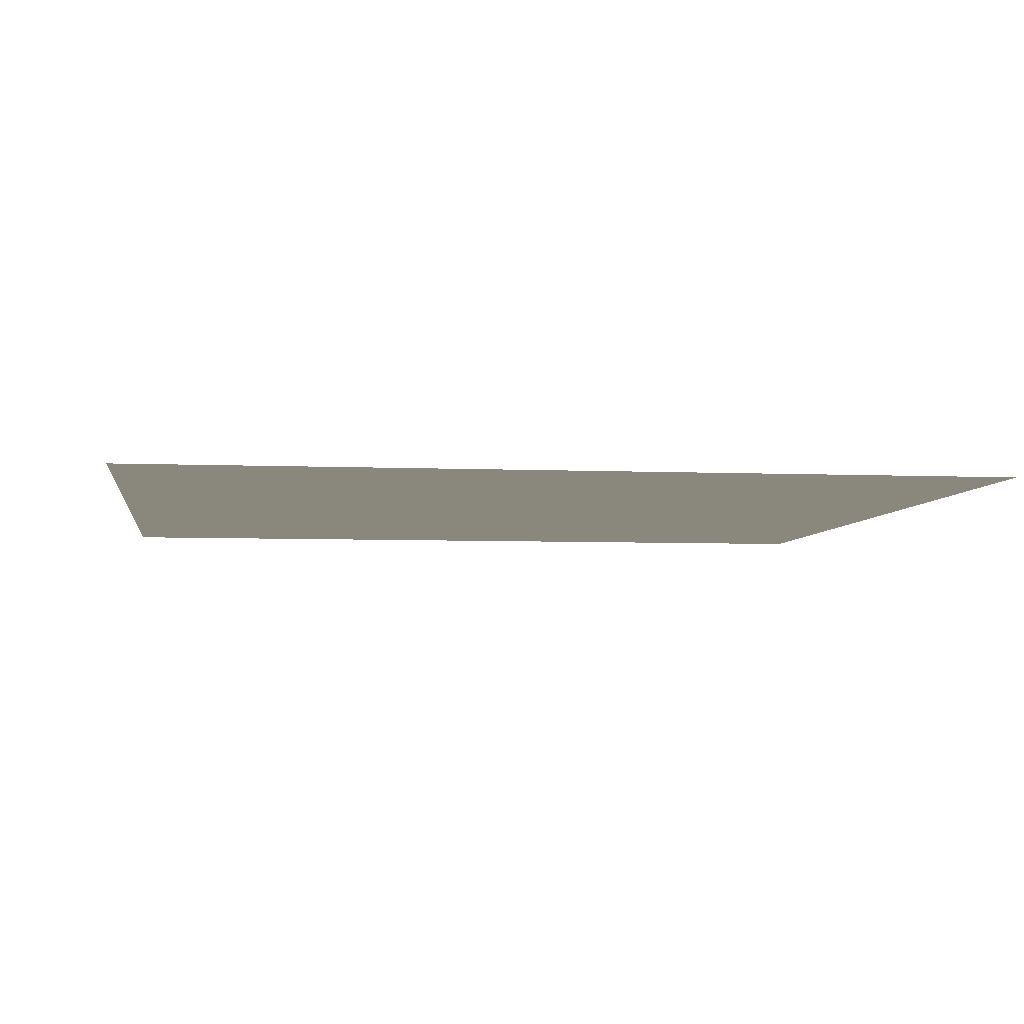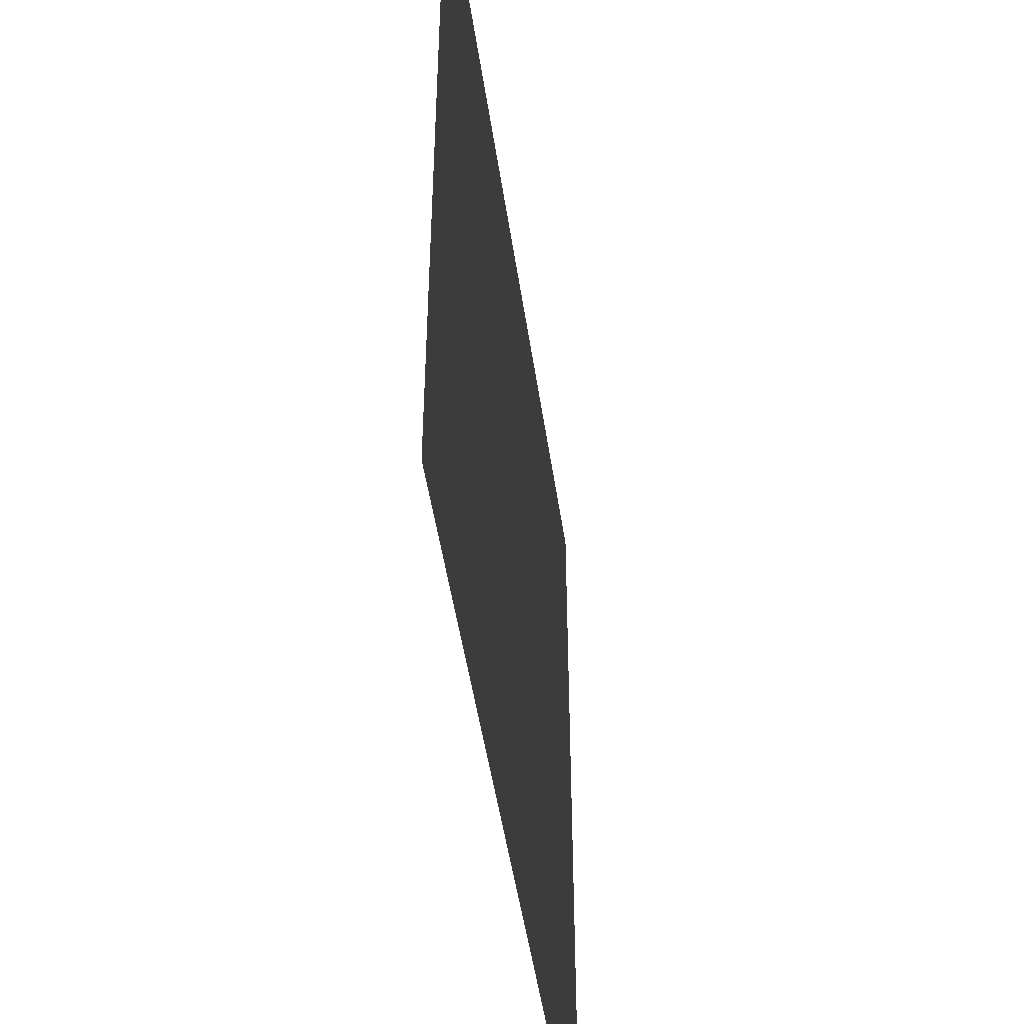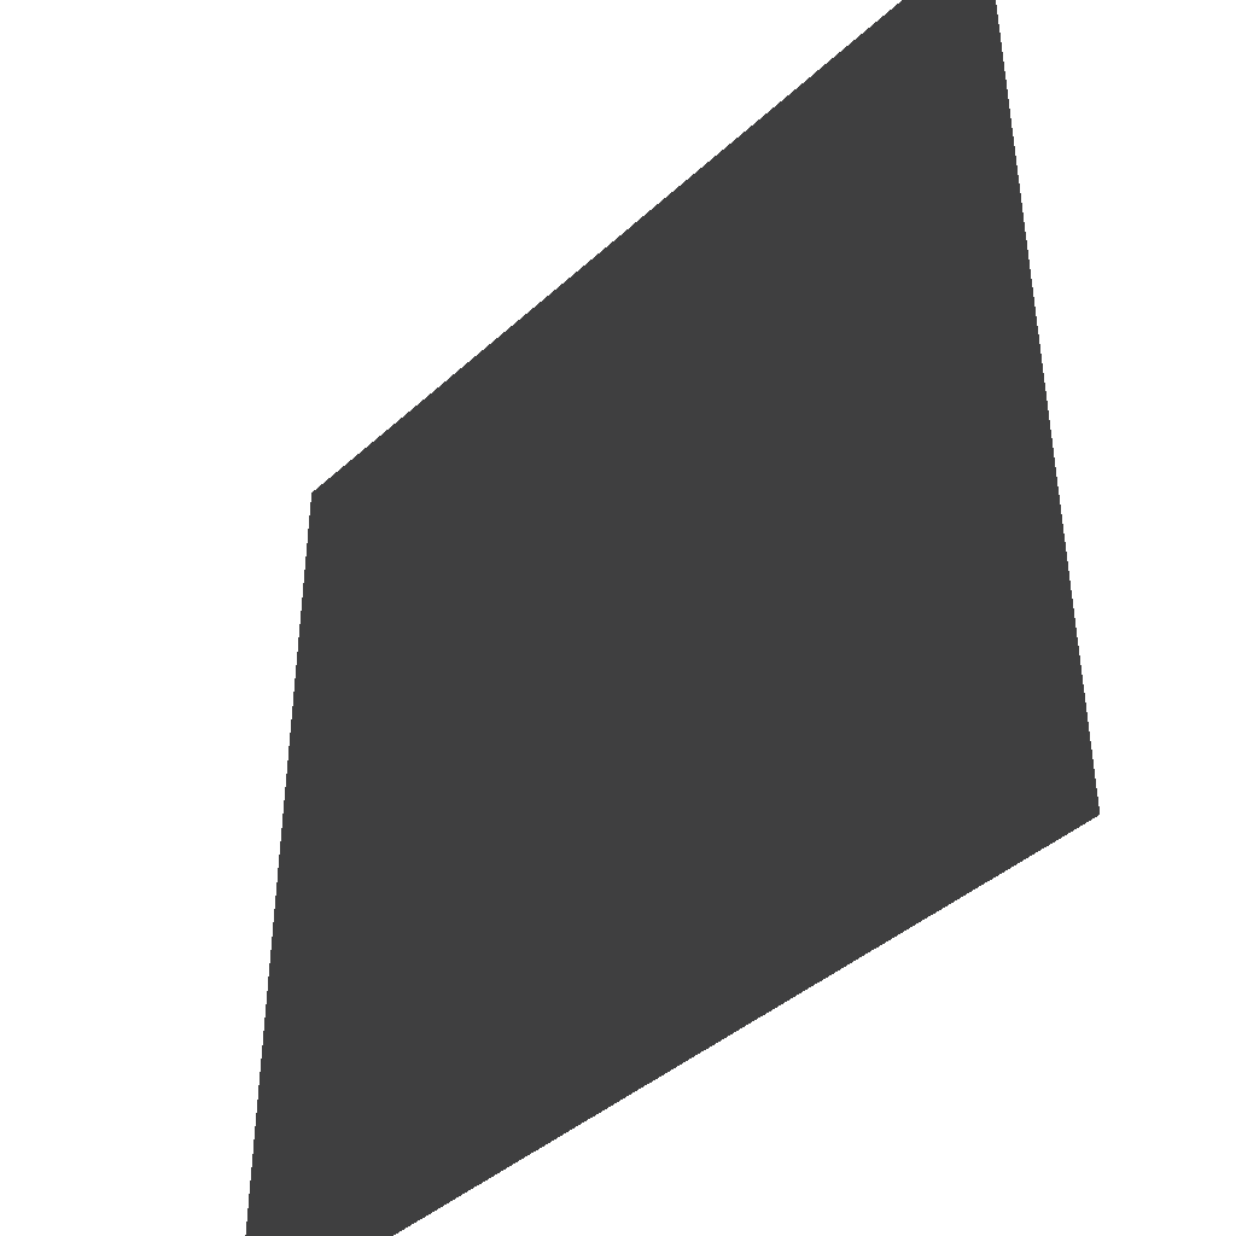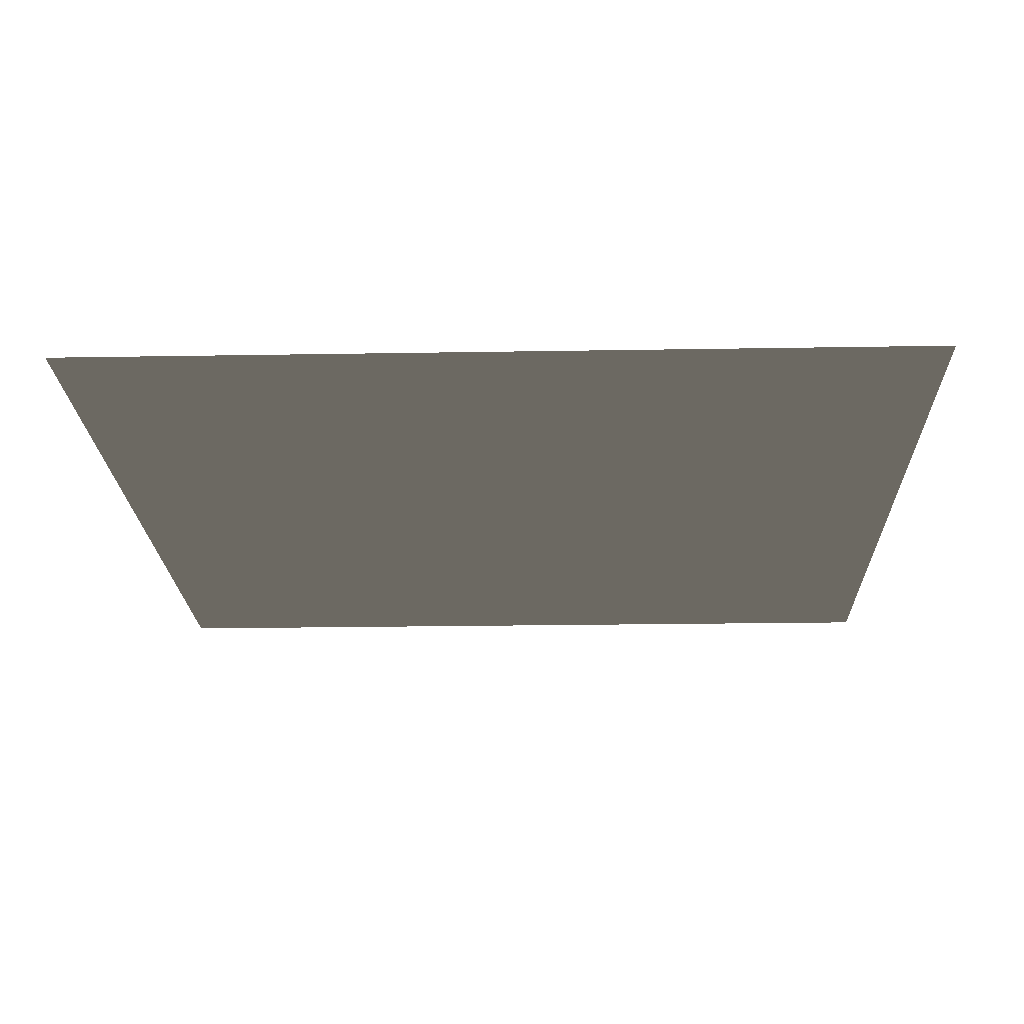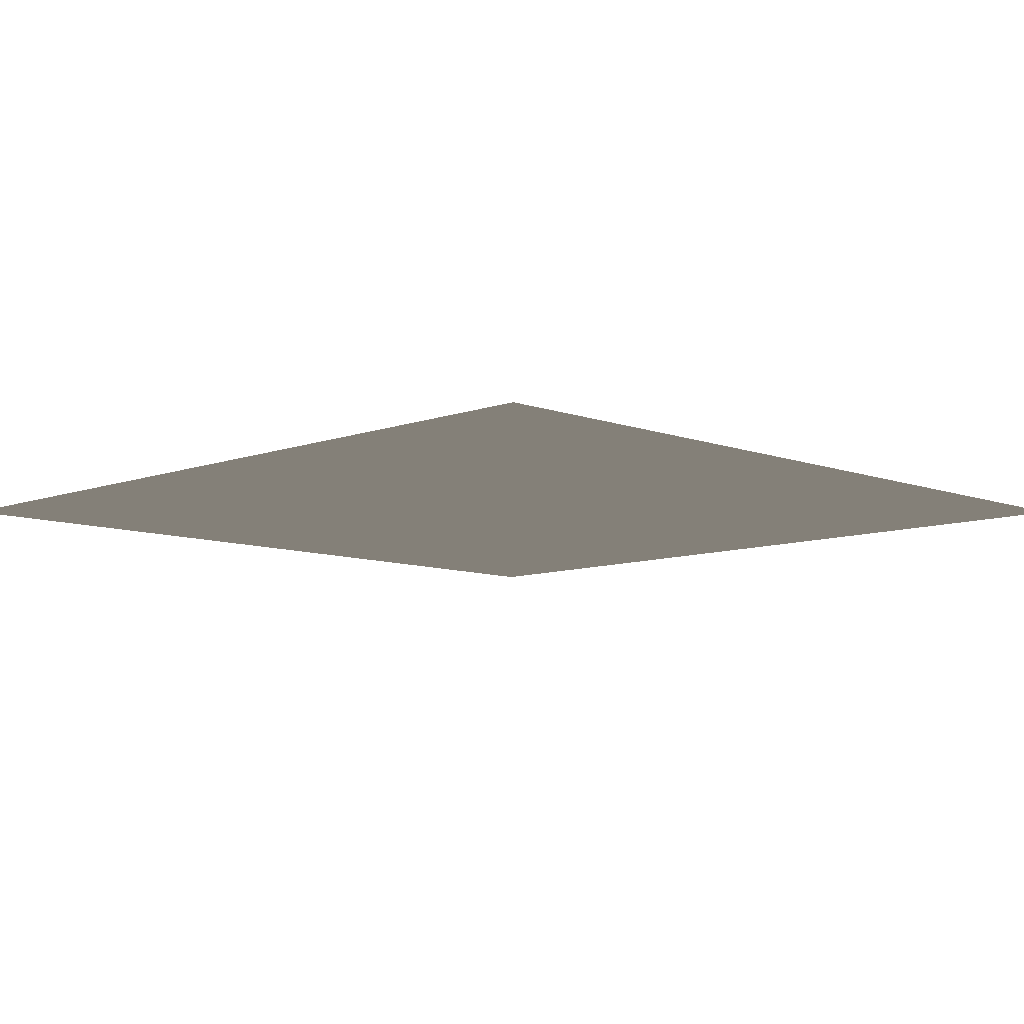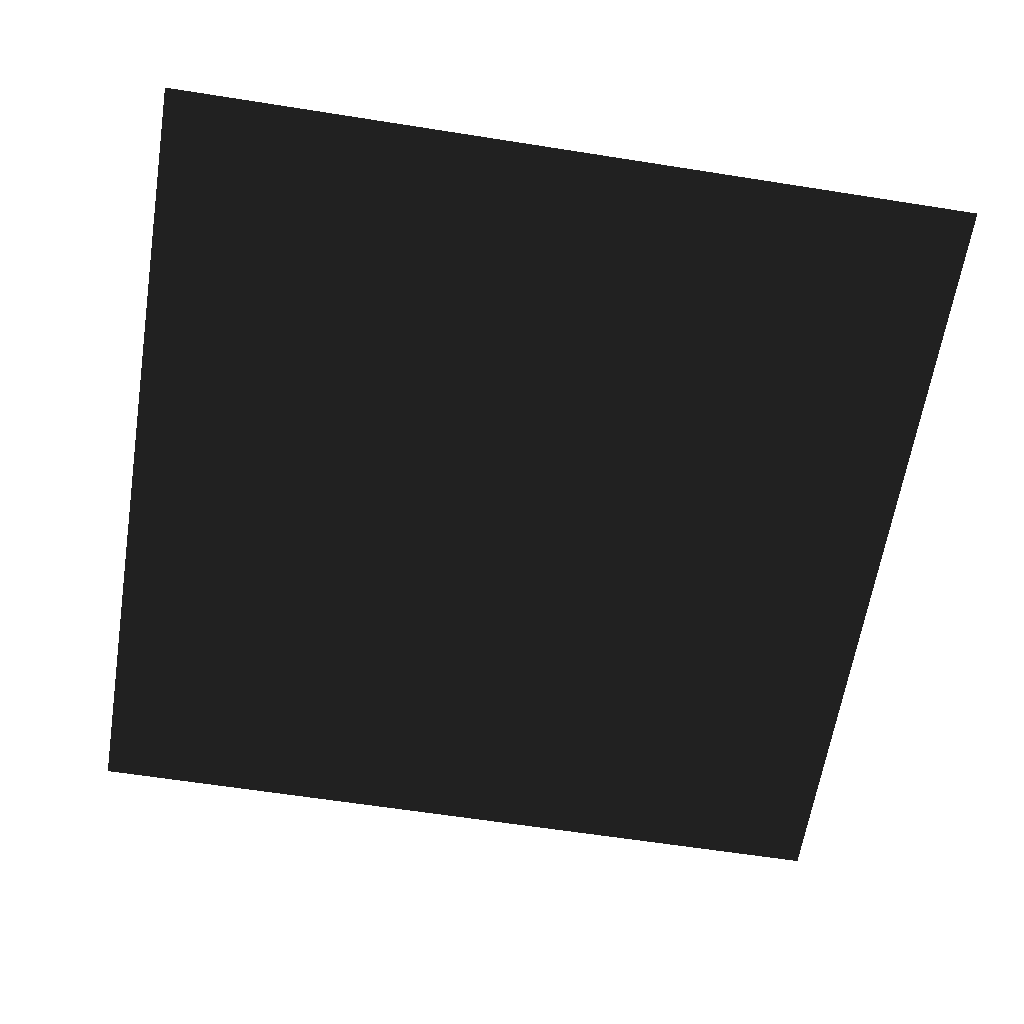
<metadata>
{"format":"obj","ext":"obj","renderer":"f3d","projection":"perspective","resolution":1024,"background":"white","views":[{"elev":-5.2,"azim":172.1,"up":"+Y"},{"elev":-48.7,"azim":98.3,"up":"+Z"},{"elev":-40.7,"azim":48.2,"up":"+Z"},{"elev":-20.6,"azim":-178.2,"up":"+Y"},{"elev":-8.8,"azim":44.9,"up":"+Y"},{"elev":-62.3,"azim":-9.1,"up":"+Y"}]}
</metadata>
<code>
o square
v -1 0 -1
v 1 0 -1
v 1 0 1
v -1 0 1
f 1 2 3
f 1 3 4

</code>
